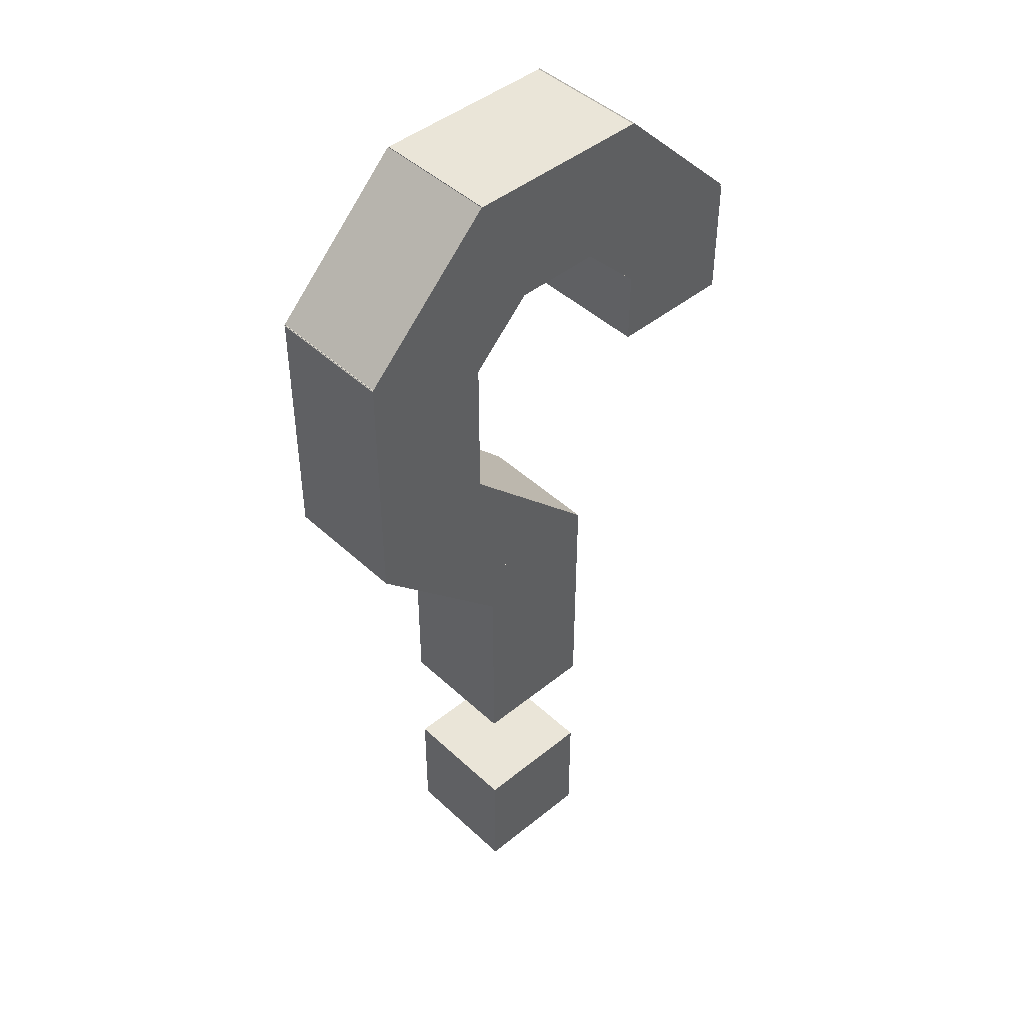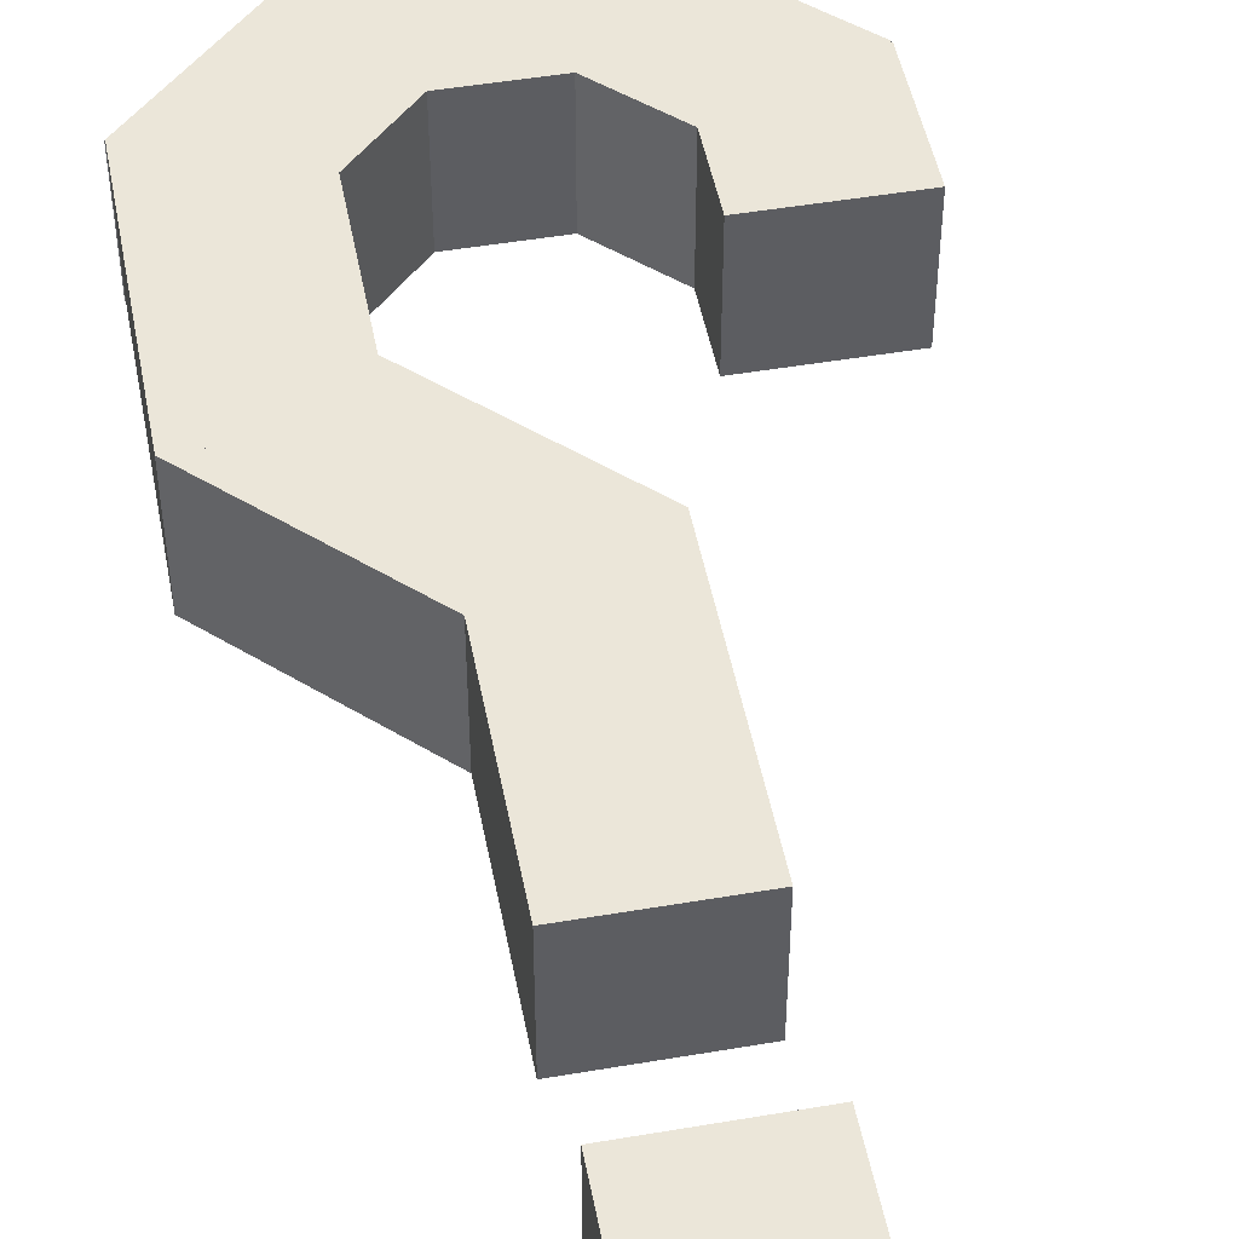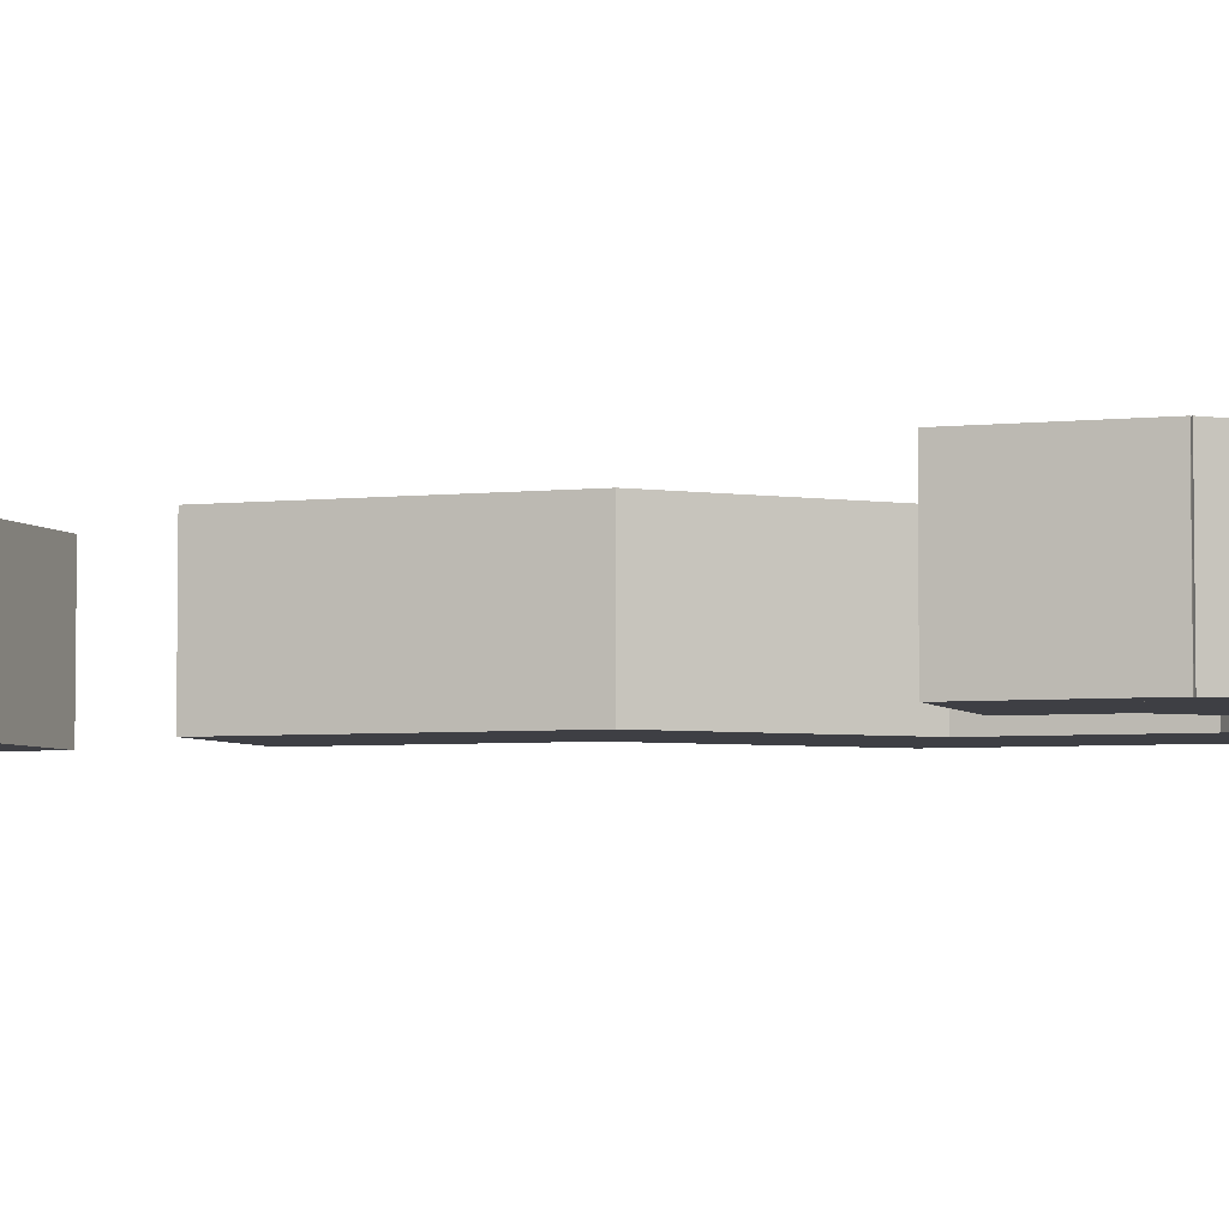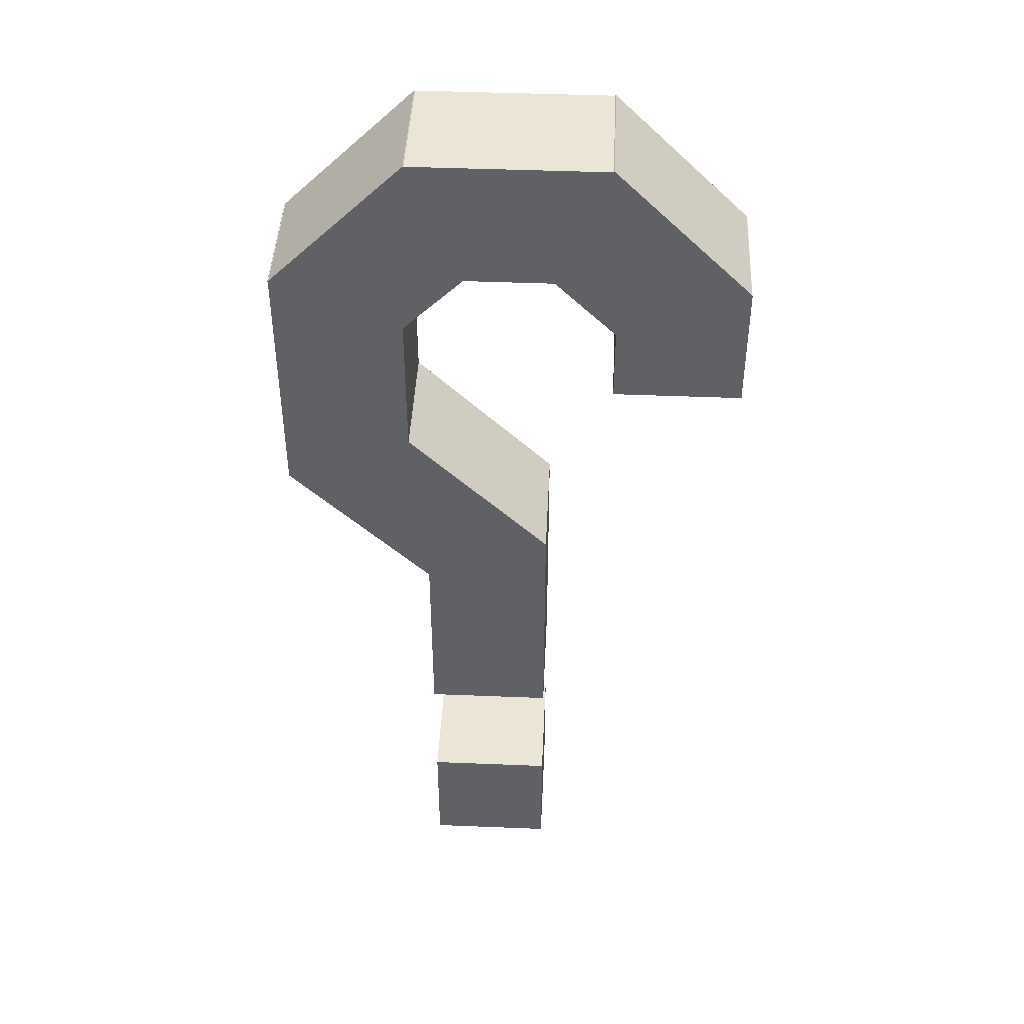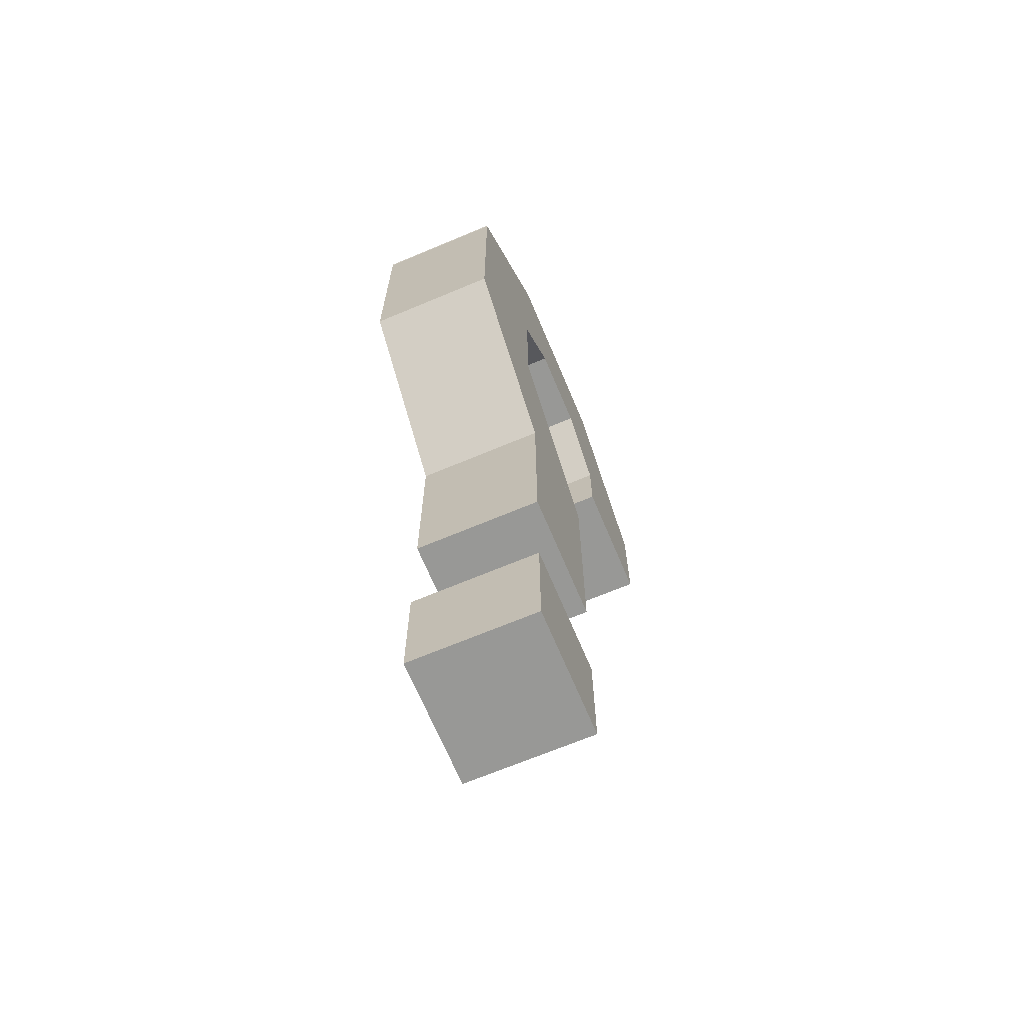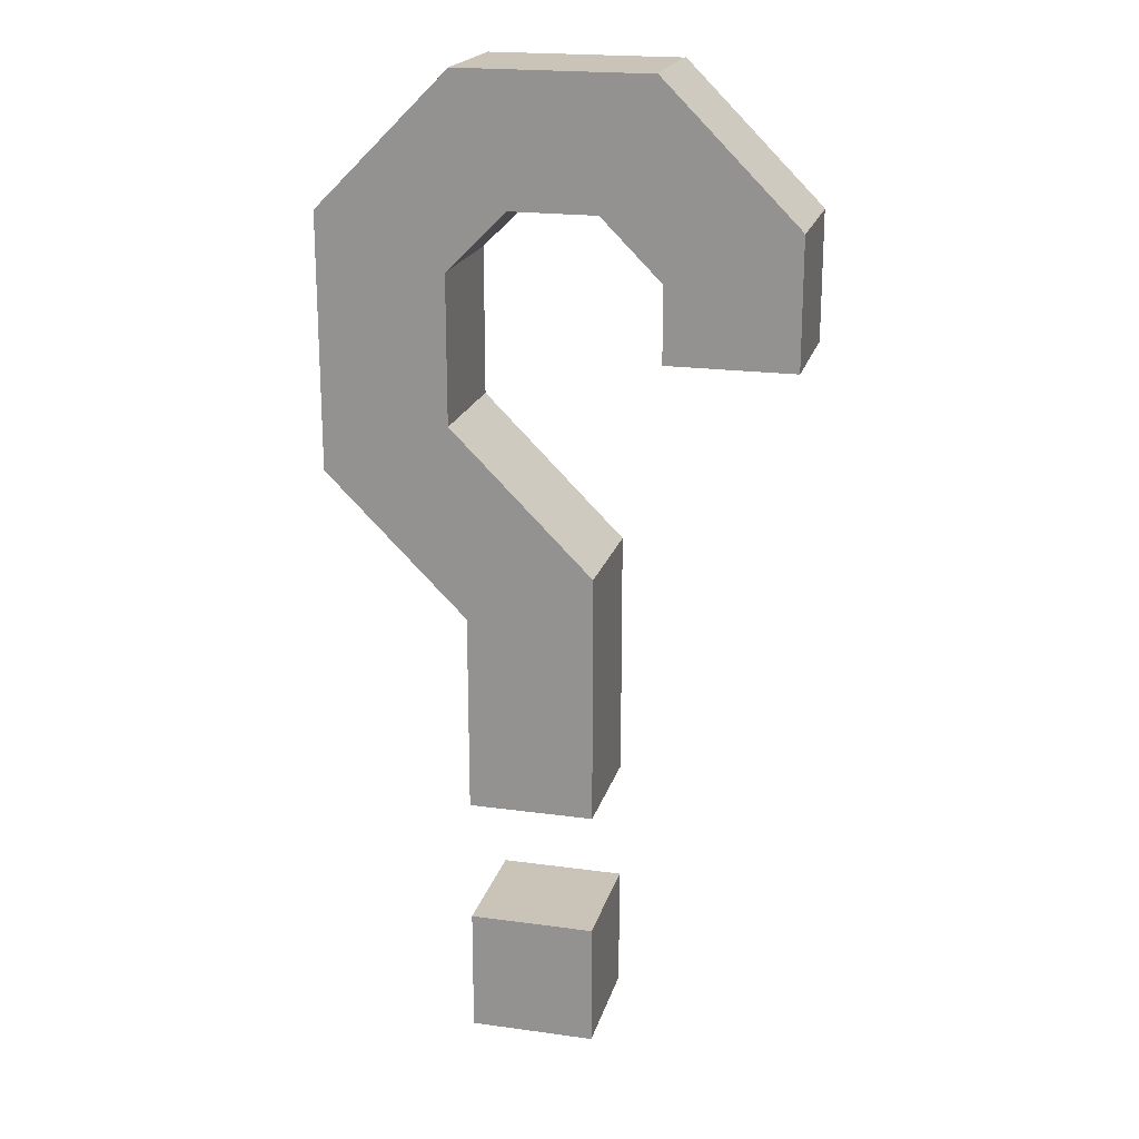
<metadata>
{"format":"obj","ext":"obj","renderer":"f3d","projection":"perspective","resolution":1024,"background":"white","views":[{"elev":45.2,"azim":-43.1,"up":"+Y"},{"elev":48.5,"azim":-10.8,"up":"+Z"},{"elev":-4.5,"azim":109.5,"up":"+Z"},{"elev":44.3,"azim":2.7,"up":"+Y"},{"elev":-68.4,"azim":-67.2,"up":"+Y"},{"elev":20.0,"azim":14.2,"up":"+Y"}]}
</metadata>
<code>
o Cube.007
v 4.012 10.39 -1
v 4.012 10.39 1
v 2.012 10.39 1
v 2.012 10.39 -1
v 4.012 12.39 -1
v 4.012 12.39 1
v 2.012 12.39 1
v 2.012 12.39 -1
f 1 2 3 4
f 5 8 7 6
f 1 5 6 2
f 2 6 7 3
f 3 7 8 4
f 5 1 4 8
o Cube.006
v 4.004 12.41 -1
v 4.004 12.41 1
v 2.59 10.99 1
v 2.59 10.99 -1
v 1.883 14.53 -1
v 1.883 14.53 1
v 0.4685 13.12 1
v 0.4685 13.12 -1
f 9 10 11 12
f 13 16 15 14
f 9 13 14 10
f 10 14 15 11
f 11 15 16 12
f 13 9 12 16
o Cube.005
v -1.116 12.52 -1
v -1.116 12.52 1
v -1.116 14.52 1
v -1.116 14.52 -1
v 1.884 12.52 -1
v 1.884 12.52 1
v 1.884 14.52 1
v 1.884 14.52 -1
f 17 18 19 20
f 21 24 23 22
f 17 21 22 18
f 18 22 23 19
f 19 23 24 20
f 21 17 20 24
o Cube.004
v -1.837 10.99 -1
v -1.837 10.99 1
v -3.251 12.4 1
v -3.251 12.4 -1
v 0.2842 13.11 -1
v 0.2842 13.11 1
v -1.13 14.52 1
v -1.13 14.52 -1
f 25 26 27 28
f 29 32 31 30
f 25 29 30 26
f 26 30 31 27
f 27 31 32 28
f 29 25 28 32
o Cube.003
v -1.242 8.415 -1
v -1.242 8.415 1
v -3.242 8.415 1
v -3.242 8.415 -1
v -1.242 12.41 -1
v -1.242 12.41 1
v -3.242 12.41 1
v -3.242 12.41 -1
f 33 34 35 36
f 37 40 39 38
f 33 37 38 34
f 34 38 39 35
f 35 39 40 36
f 37 33 36 40
o Cube.002
v 1 6.999 -1
v 1 6.999 1
v -0.4139 5.585 1
v -0.4139 5.585 -1
v -1.828 9.828 -1
v -1.828 9.828 1
v -3.242 8.414 1
v -3.242 8.414 -1
f 41 42 43 44
f 45 48 47 46
f 41 45 46 42
f 42 46 47 43
f 43 47 48 44
f 45 41 44 48
o Cube.001
v 1 3 -1
v 1 3 1
v -1 3 1
v -1 3 -1
v 1 7 -1
v 1 7 1
v -1 7 1
v -1 7 -1
f 49 50 51 52
f 53 56 55 54
f 49 53 54 50
f 50 54 55 51
f 51 55 56 52
f 53 49 52 56
o Cube
v 1 -1 -1
v 1 -1 1
v -1 -1 1
v -1 -1 -1
v 1 1 -1
v 1 1 1
v -1 1 1
v -1 1 -1
f 57 58 59 60
f 61 64 63 62
f 57 61 62 58
f 58 62 63 59
f 59 63 64 60
f 61 57 60 64

</code>
